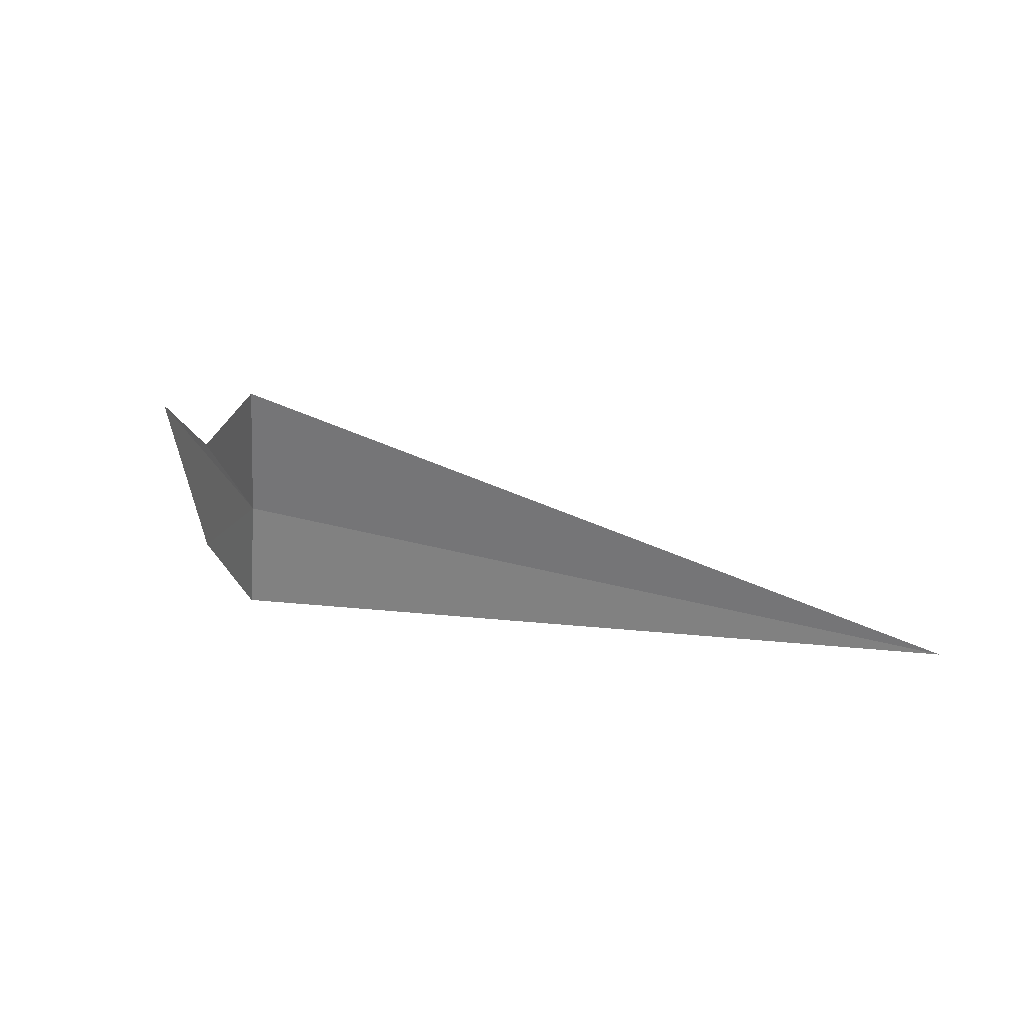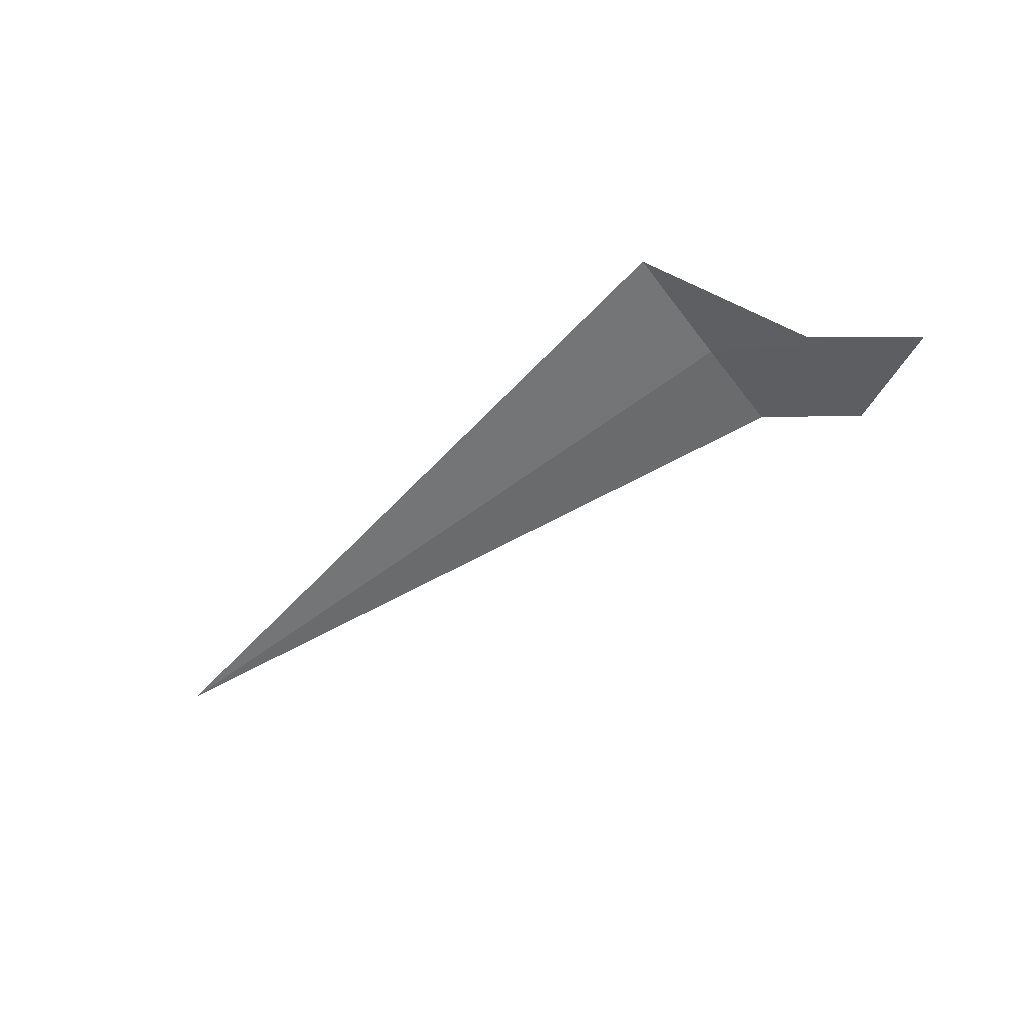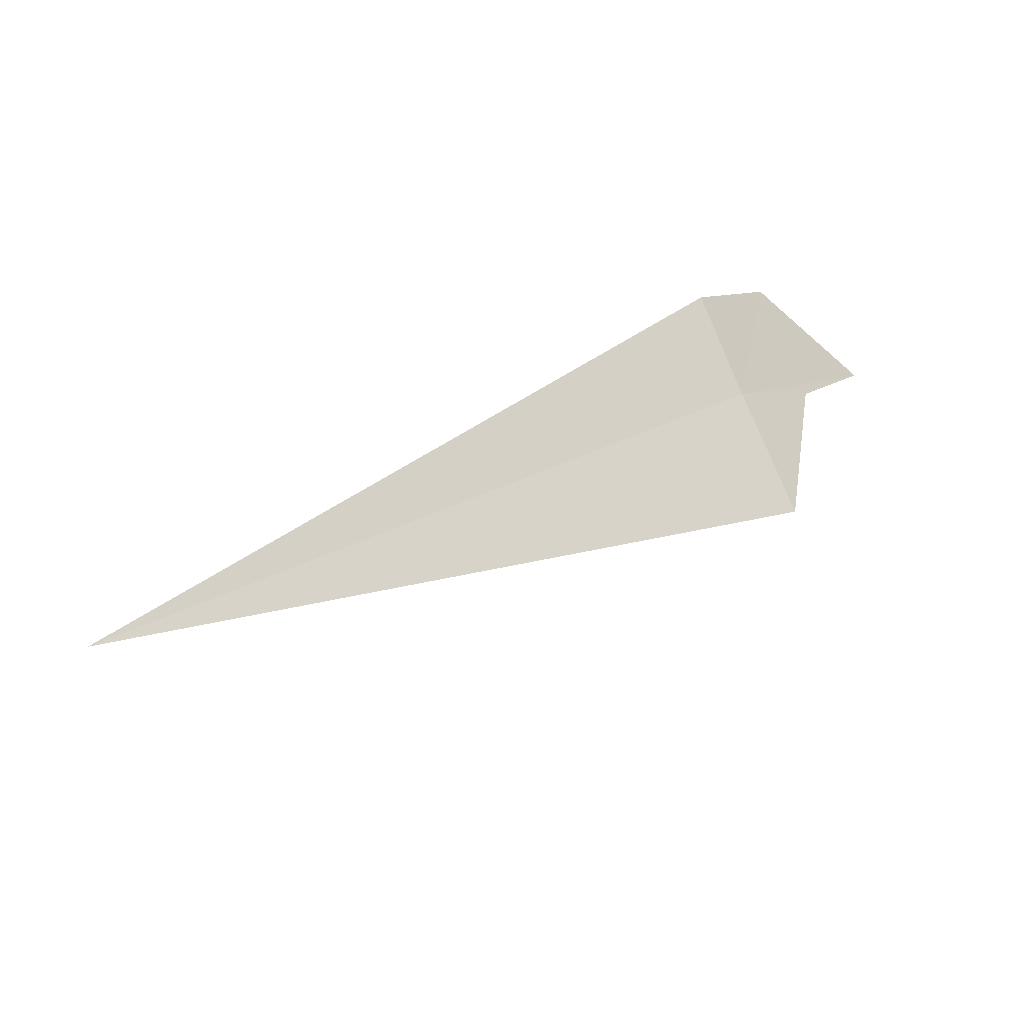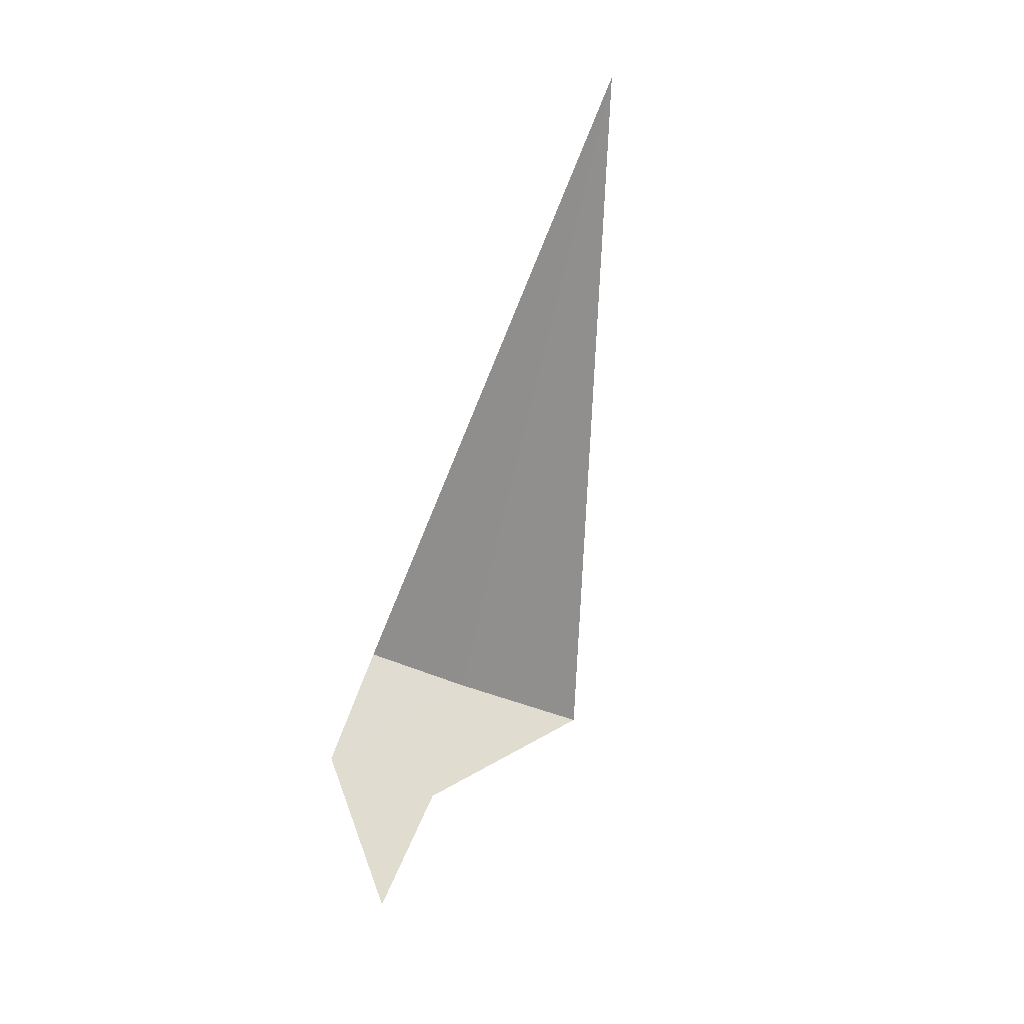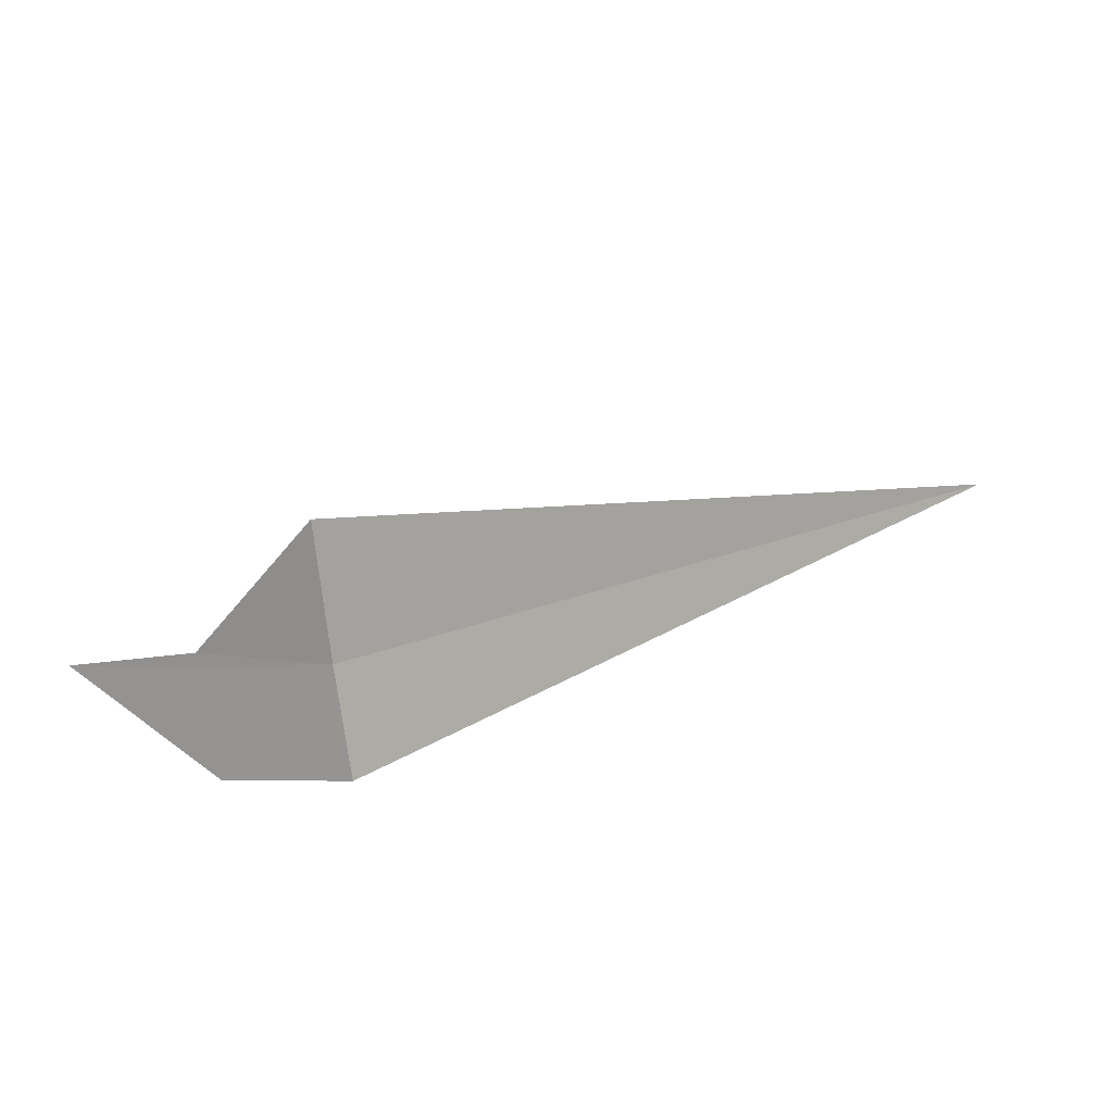
<metadata>
{"format":"obj","ext":"obj","renderer":"f3d","projection":"perspective","resolution":1024,"background":"white","views":[{"elev":42.8,"azim":16.9,"up":"+Y"},{"elev":-65.9,"azim":-143.9,"up":"+Z"},{"elev":66.4,"azim":157.0,"up":"+Z"},{"elev":-65.2,"azim":77.3,"up":"+Z"},{"elev":30.3,"azim":-28.0,"up":"+Y"}]}
</metadata>
<code>
v -1.981 16.91 21
v -1.982 17.63 20.84
v -2.503 16.85 20.5
v -3.024 16.66 20.03
v -2.495 16.19 20.69
v -1.981 16.33 21.17
v 1.915 16.91 21
f 1 3 4
f 1 5 6
f 1 2 3
f 1 4 5
f 1 7 2
f 1 6 7

</code>
